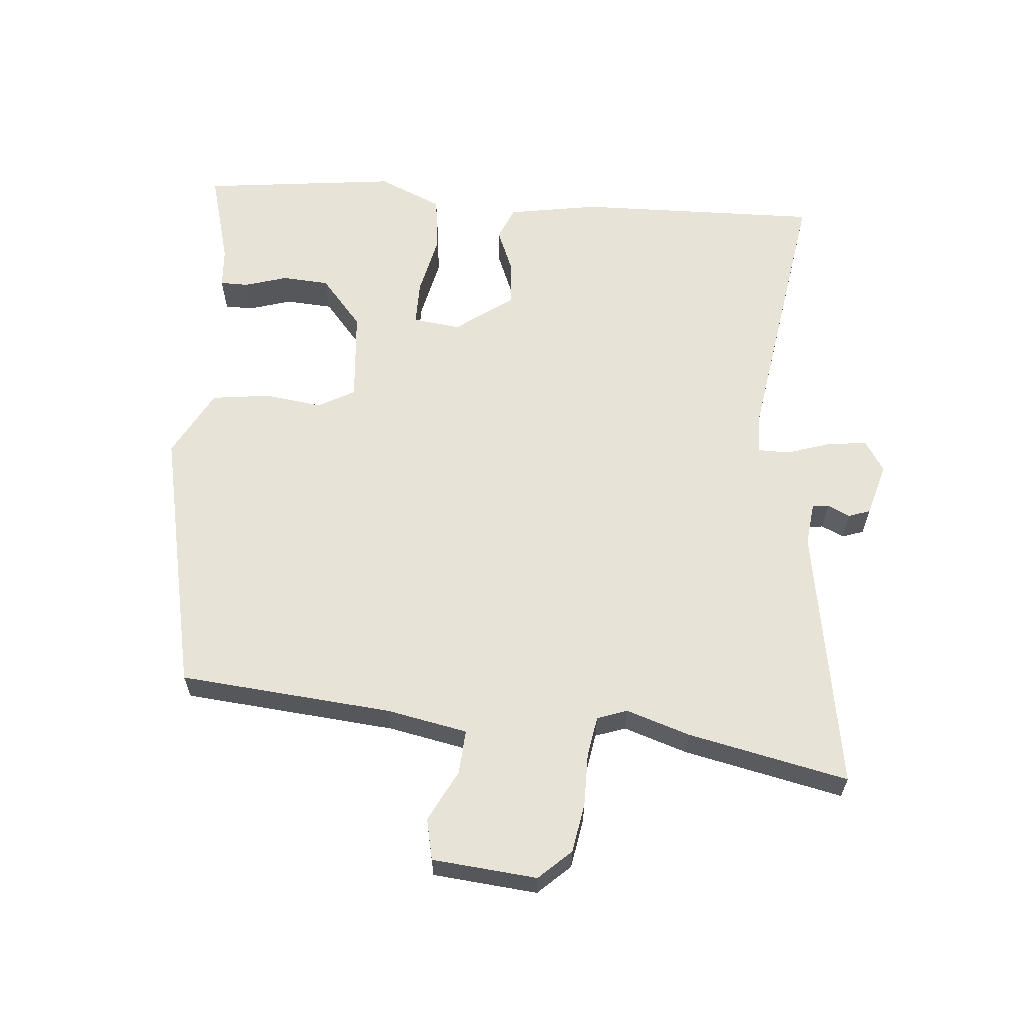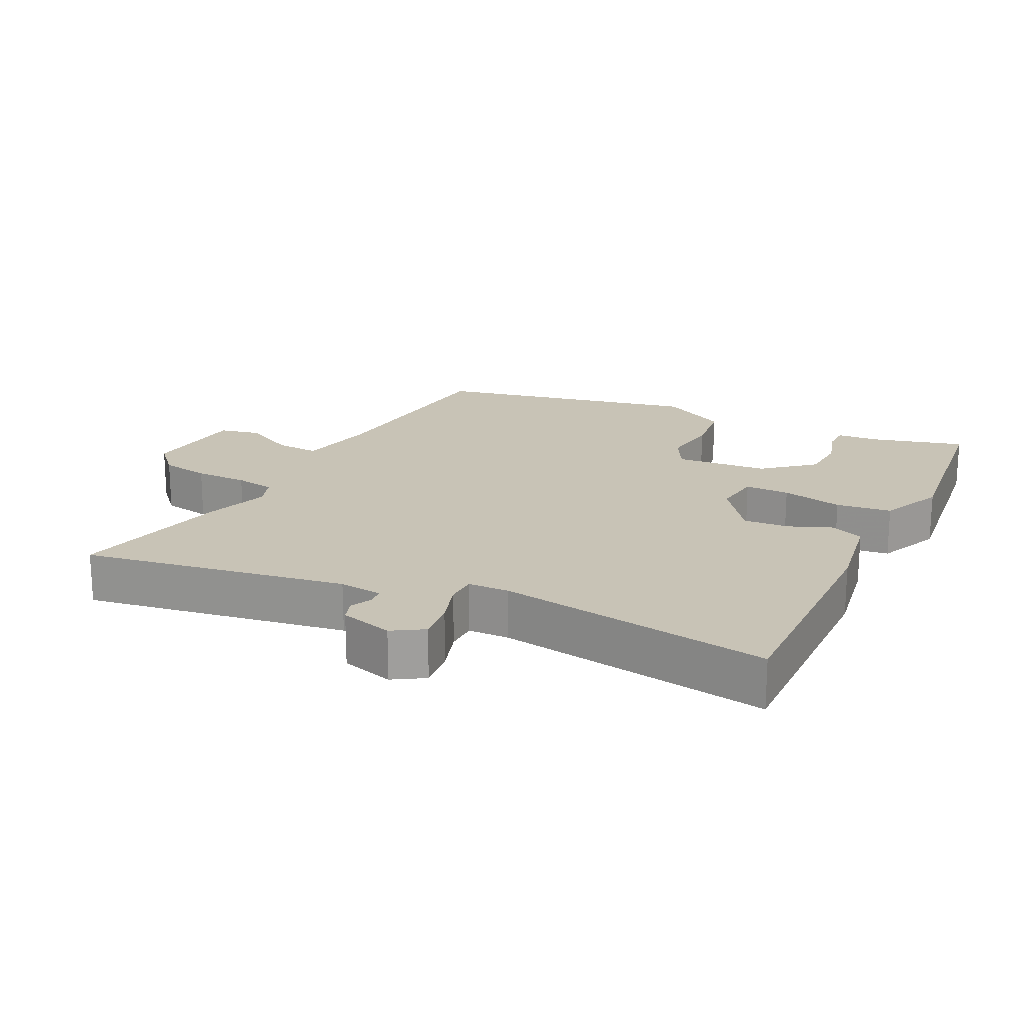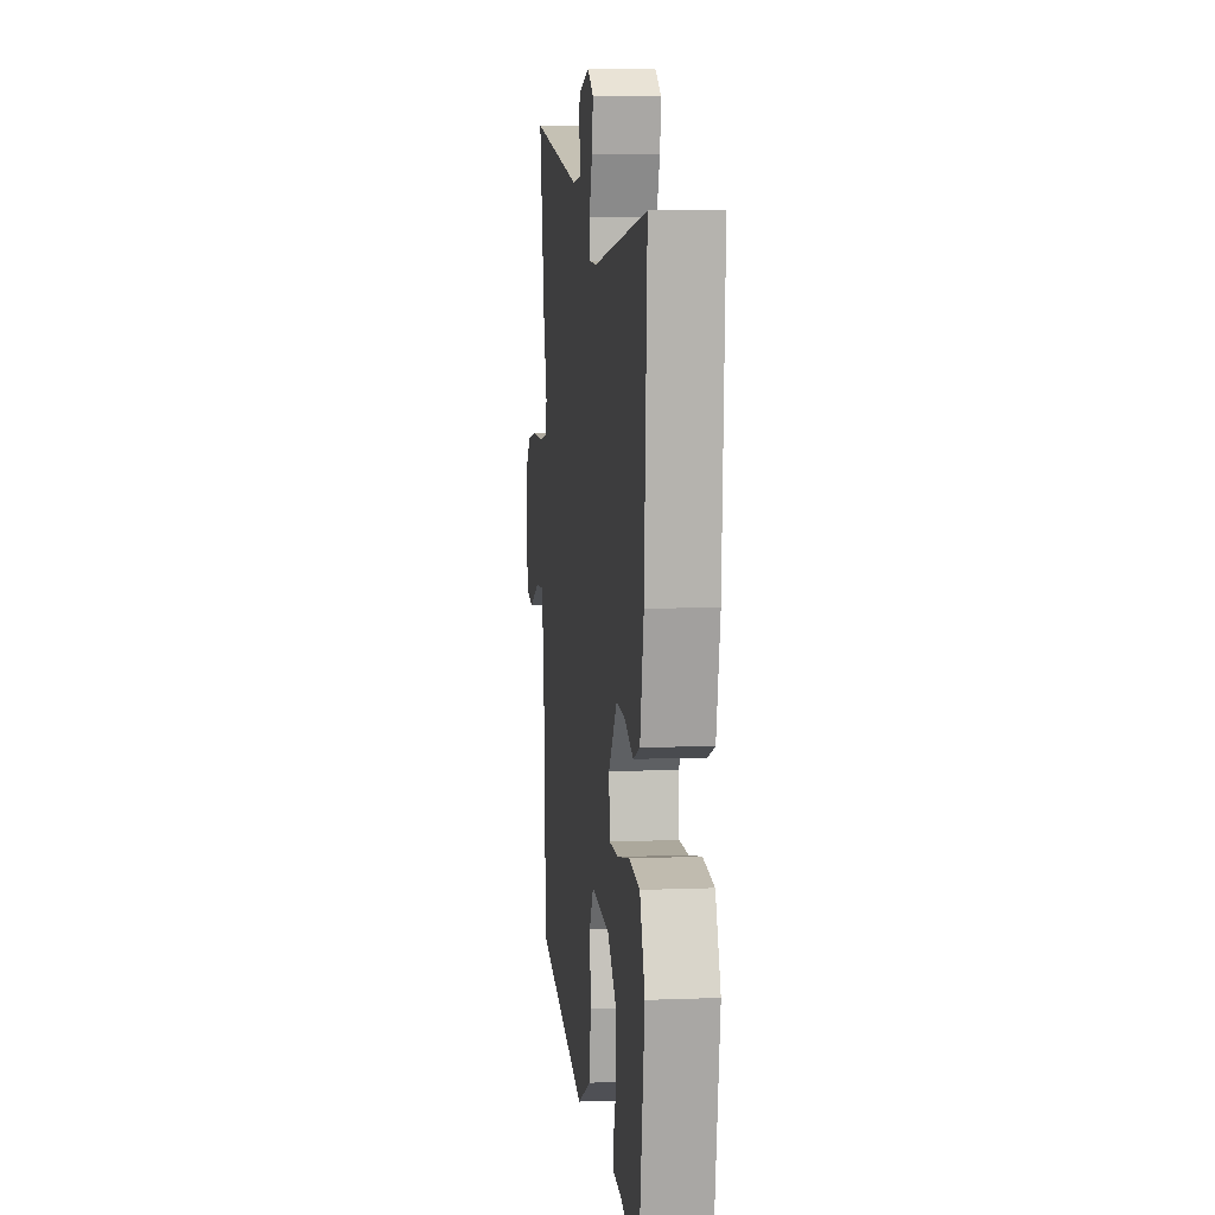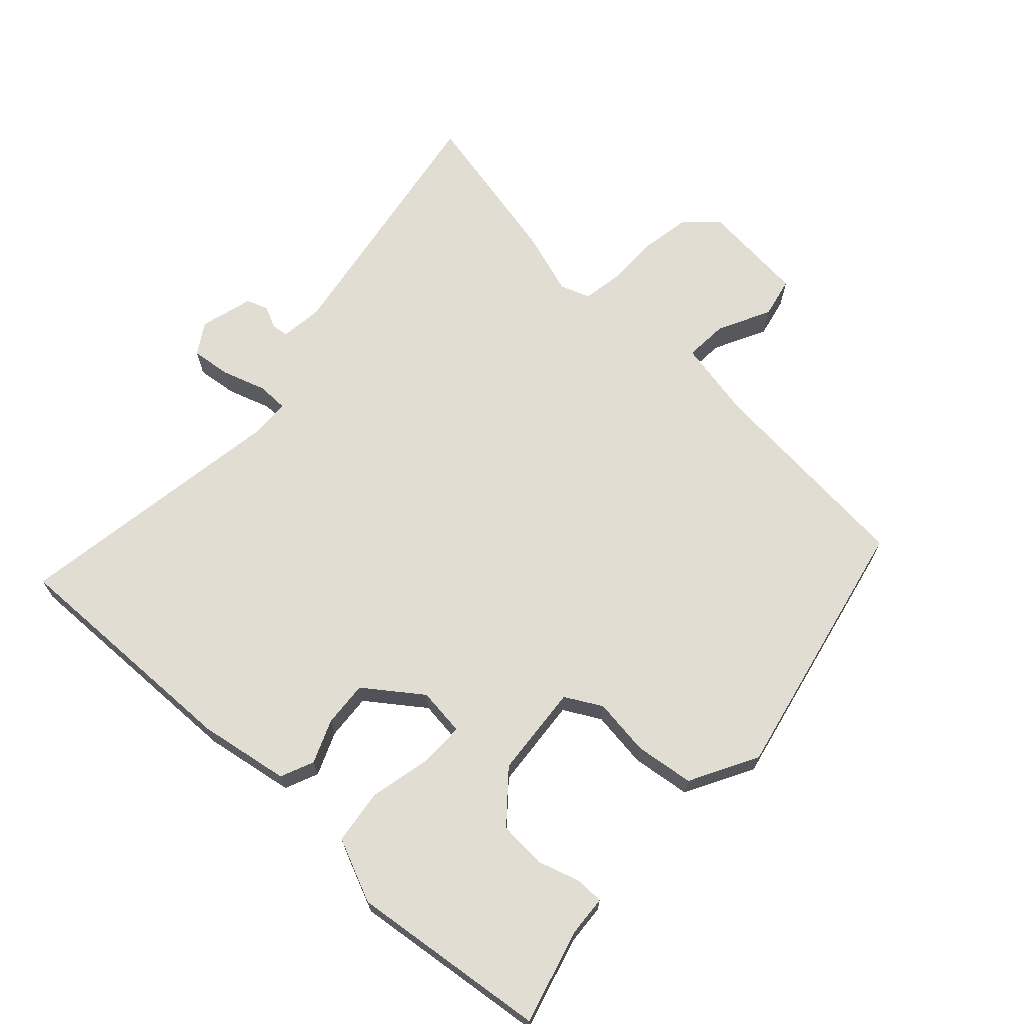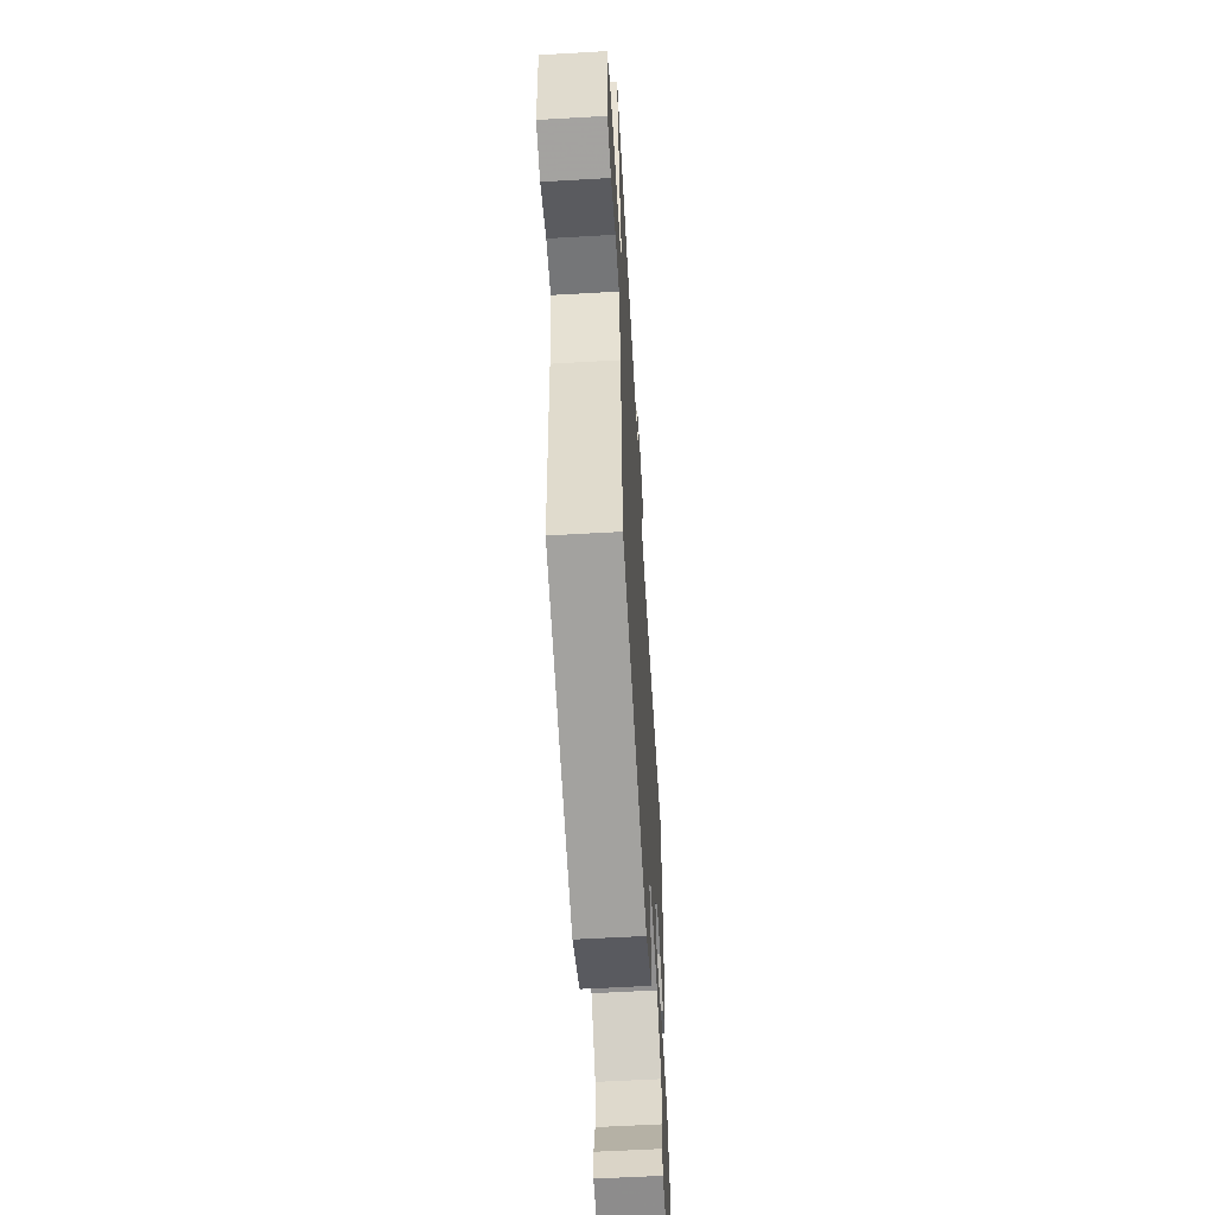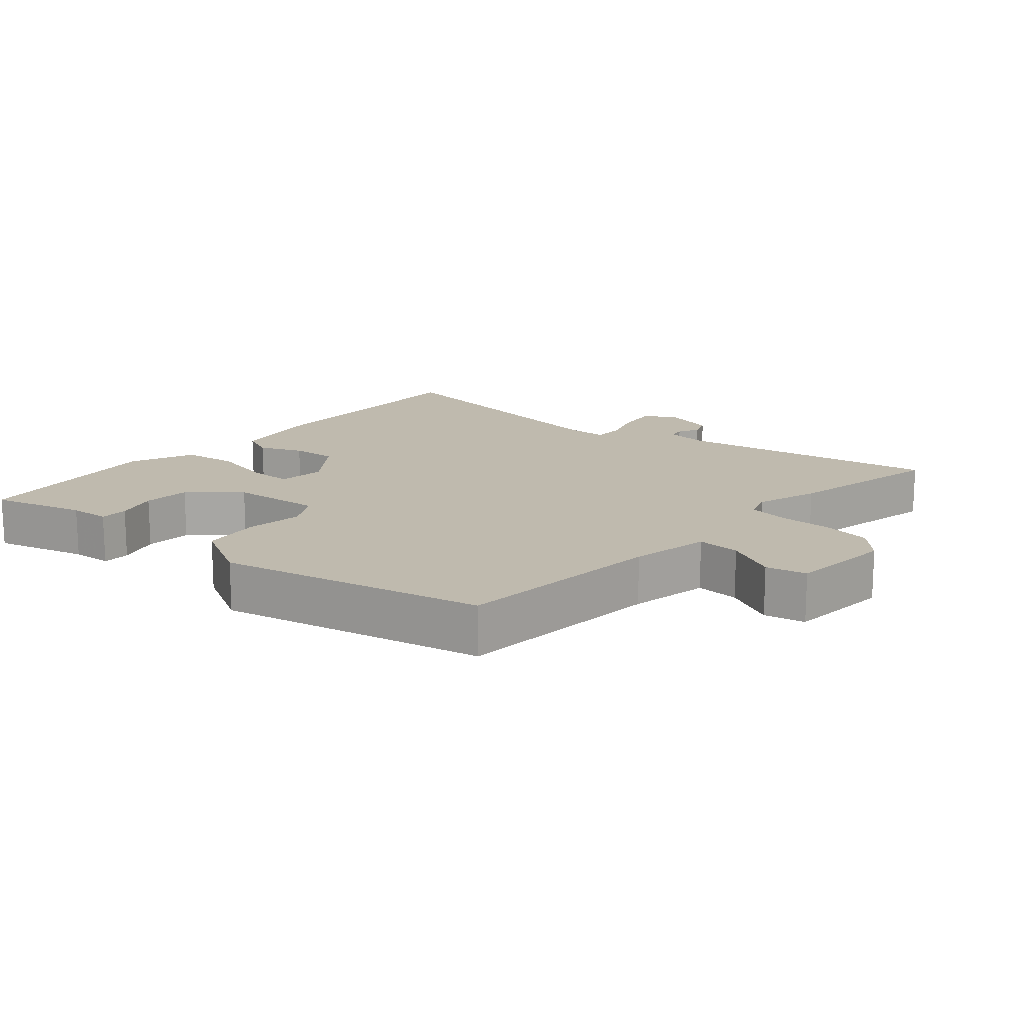
<metadata>
{"format":"obj","ext":"obj","renderer":"f3d","projection":"perspective","resolution":1024,"background":"white","views":[{"elev":62.1,"azim":-83.2,"up":"+Y"},{"elev":19.5,"azim":28.6,"up":"+Y"},{"elev":6.8,"azim":83.3,"up":"+Z"},{"elev":68.2,"azim":134.7,"up":"+Y"},{"elev":-58.6,"azim":-86.6,"up":"+Z"},{"elev":15.8,"azim":-137.4,"up":"+Y"}]}
</metadata>
<code>
v 0.422 0.07 -0.497
v 0.287 0.07 -0.455
v 0.228 0.07 -0.449
v 0.229 0.07 -0.408
v 0.25 0.07 -0.347
v 0.248 0.07 -0.278
v 0.179 0.07 -0.215
v 0.045 0.07 -0.199
v 0.014 0.07 -0.251
v 0.022 0.07 -0.335
v 0.008 0.07 -0.42
v -0.092 0.07 -0.47
v -0.477 0.07 -0.374
v -0.494 0.07 -0.063
v -0.513 0.07 0.055
v -0.577 0.07 0.053
v -0.654 0.07 0.017
v -0.713 0.07 0.032
v -0.722 0.07 0.185
v -0.677 0.07 0.23
v -0.605 0.07 0.24
v -0.528 0.07 0.237
v -0.469 0.07 0.245
v -0.452 0.07 0.288
v -0.479 0.07 0.382
v -0.521 0.07 0.617
v -0.139 0.07 0.539
v -0.076 0.07 0.544
v -0.072 0.07 0.568
v -0.086 0.07 0.601
v -0.074 0.07 0.632
v 0.004 0.07 0.651
v 0.048 0.07 0.621
v 0.039 0.07 0.563
v 0.016 0.07 0.5
v 0.015 0.07 0.455
v 0.075 0.07 0.451
v 0.476 0.07 0.499
v 0.455 0.07 0.145
v 0.428 0.07 0.014
v 0.379 0.07 -0.005
v 0.317 0.07 0.023
v 0.251 0.07 0.03
v 0.188 0.07 -0.05
v 0.194 0.07 -0.12
v 0.259 0.07 -0.122
v 0.349 0.07 -0.105
v 0.429 0.07 -0.118
v 0.466 0.07 -0.212
v 0.422 0 -0.497
v 0.287 0 -0.455
v 0.228 0 -0.449
v 0.229 0 -0.408
v 0.25 0 -0.347
v 0.248 0 -0.278
v 0.179 0 -0.215
v 0.045 0 -0.199
v 0.014 0 -0.251
v 0.022 0 -0.335
v 0.008 0 -0.42
v -0.092 0 -0.47
v -0.477 0 -0.374
v -0.494 0 -0.063
v -0.513 0 0.055
v -0.577 0 0.053
v -0.654 0 0.017
v -0.713 0 0.032
v -0.722 0 0.185
v -0.677 0 0.23
v -0.605 0 0.24
v -0.528 0 0.237
v -0.469 0 0.245
v -0.452 0 0.288
v -0.479 0 0.382
v -0.521 0 0.617
v -0.139 0 0.539
v -0.076 0 0.544
v -0.072 0 0.568
v -0.086 0 0.601
v -0.074 0 0.632
v 0.004 0 0.651
v 0.048 0 0.621
v 0.039 0 0.563
v 0.016 0 0.5
v 0.015 0 0.455
v 0.075 0 0.451
v 0.476 0 0.499
v 0.455 0 0.145
v 0.428 0 0.014
v 0.379 0 -0.005
v 0.317 0 0.023
v 0.251 0 0.03
v 0.188 0 -0.05
v 0.194 0 -0.12
v 0.259 0 -0.122
v 0.349 0 -0.105
v 0.429 0 -0.118
v 0.466 0 -0.212
f 49 1 2
f 48 49 2
f 47 48 2
f 46 47 2
f 40 41 42
f 39 40 42
f 38 39 42
f 37 38 42
f 36 37 42 43
f 33 34 35
f 32 33 35
f 31 32 35
f 30 31 35
f 29 30 35
f 28 29 35 36
f 36 43 44
f 28 36 44
f 27 28 44
f 27 44 45
f 26 27 45
f 25 26 45
f 24 25 45
f 20 21 22
f 19 20 22
f 18 19 22
f 17 18 22
f 16 17 22
f 15 16 22 23
f 12 13 14
f 11 12 14
f 10 11 14
f 9 10 14
f 15 23 24
f 14 15 24
f 9 14 24
f 8 9 24
f 2 3 4 5
f 2 5 6
f 46 2 6
f 45 46 6 7
f 7 8 24 45
f 51 50 98
f 51 98 97
f 51 97 96
f 51 96 95
f 91 90 89
f 91 89 88
f 91 88 87
f 91 87 86
f 92 91 86 85
f 84 83 82
f 84 82 81
f 84 81 80
f 84 80 79
f 84 79 78
f 85 84 78 77
f 93 92 85
f 93 85 77
f 93 77 76
f 94 93 76
f 94 76 75
f 94 75 74
f 94 74 73
f 71 70 69
f 71 69 68
f 71 68 67
f 71 67 66
f 71 66 65
f 72 71 65 64
f 63 62 61
f 63 61 60
f 63 60 59
f 63 59 58
f 73 72 64
f 73 64 63
f 73 63 58
f 73 58 57
f 54 53 52 51
f 55 54 51
f 55 51 95
f 56 55 95 94
f 94 73 57 56
f 1 50 51 2
f 2 51 52 3
f 3 52 53 4
f 4 53 54 5
f 5 54 55 6
f 6 55 56 7
f 7 56 57 8
f 8 57 58 9
f 9 58 59 10
f 10 59 60 11
f 11 60 61 12
f 12 61 62 13
f 13 62 63 14
f 14 63 64 15
f 15 64 65 16
f 16 65 66 17
f 17 66 67 18
f 18 67 68 19
f 19 68 69 20
f 20 69 70 21
f 21 70 71 22
f 22 71 72 23
f 23 72 73 24
f 24 73 74 25
f 25 74 75 26
f 26 75 76 27
f 27 76 77 28
f 28 77 78 29
f 29 78 79 30
f 30 79 80 31
f 31 80 81 32
f 32 81 82 33
f 33 82 83 34
f 34 83 84 35
f 35 84 85 36
f 36 85 86 37
f 37 86 87 38
f 38 87 88 39
f 39 88 89 40
f 40 89 90 41
f 41 90 91 42
f 42 91 92 43
f 43 92 93 44
f 44 93 94 45
f 45 94 95 46
f 46 95 96 47
f 47 96 97 48
f 48 97 98 49
f 49 98 50 1

</code>
